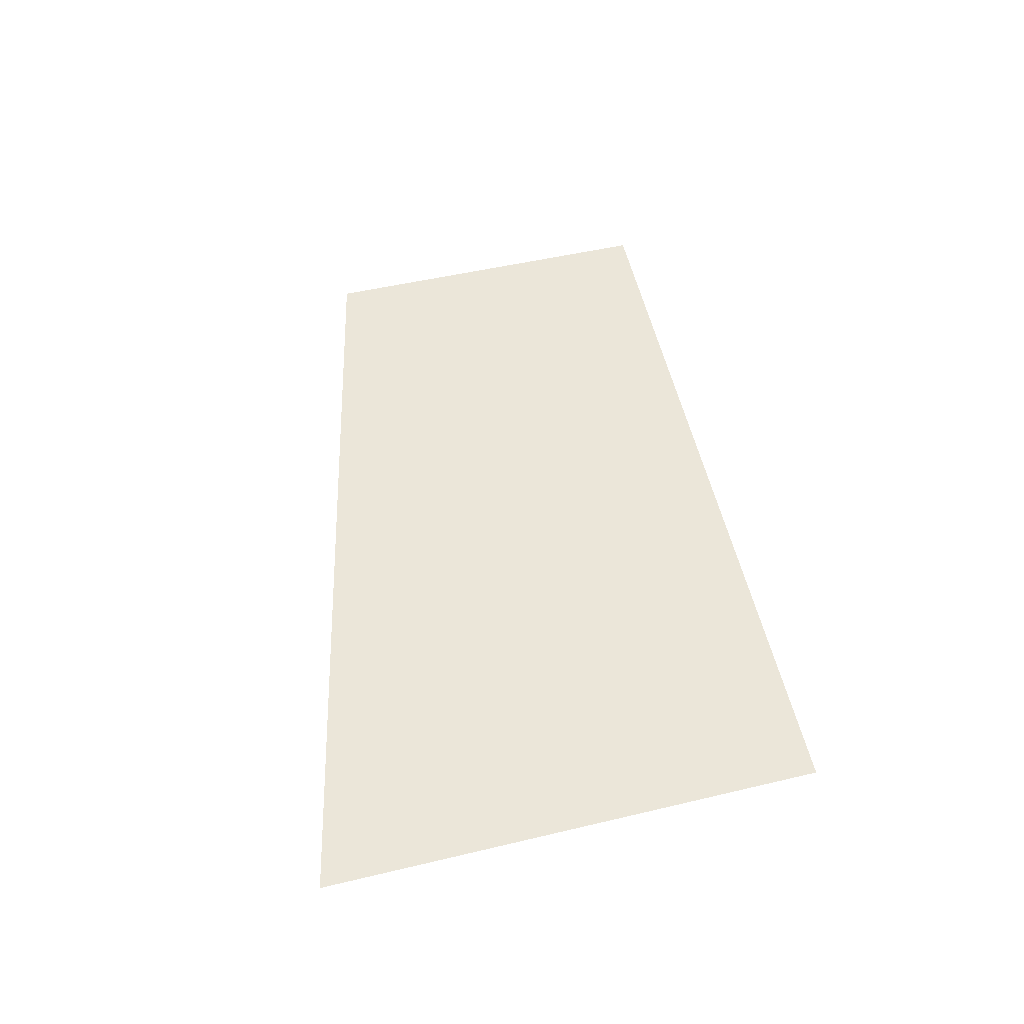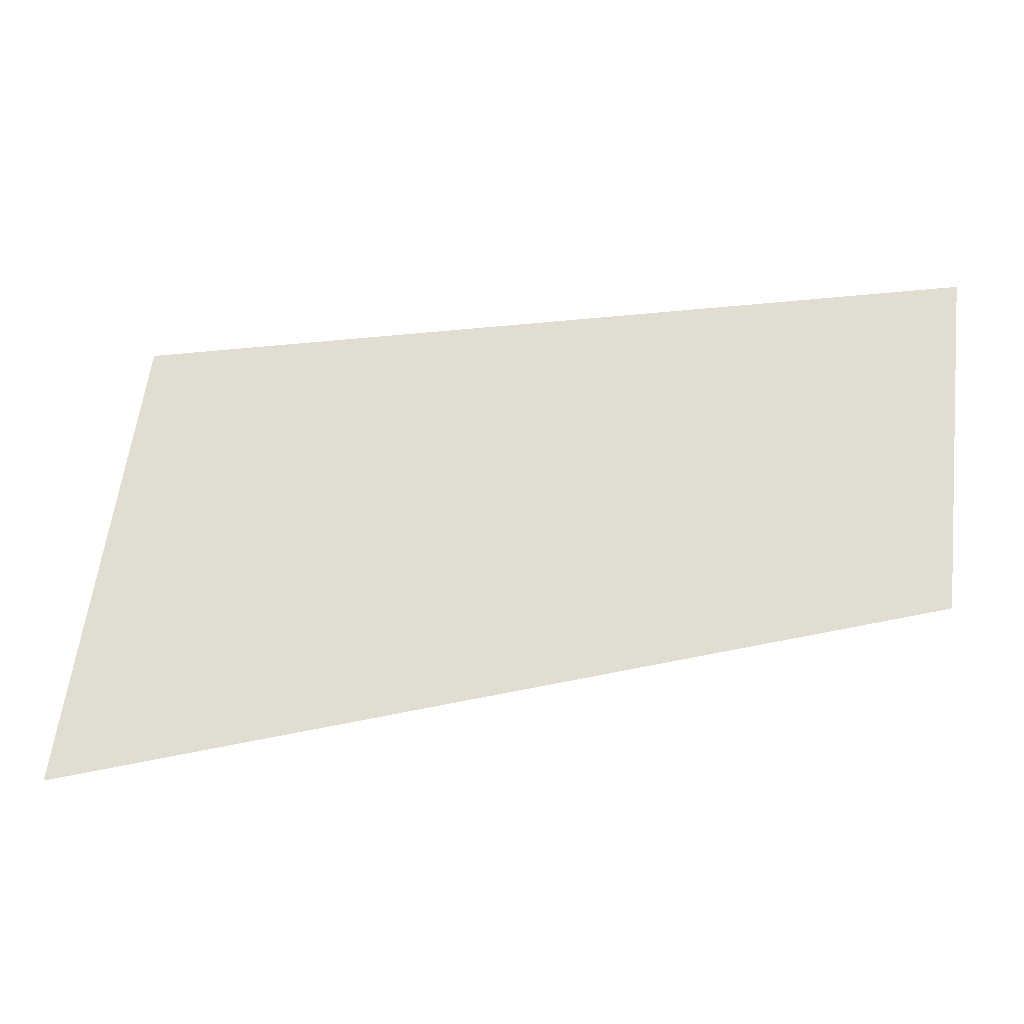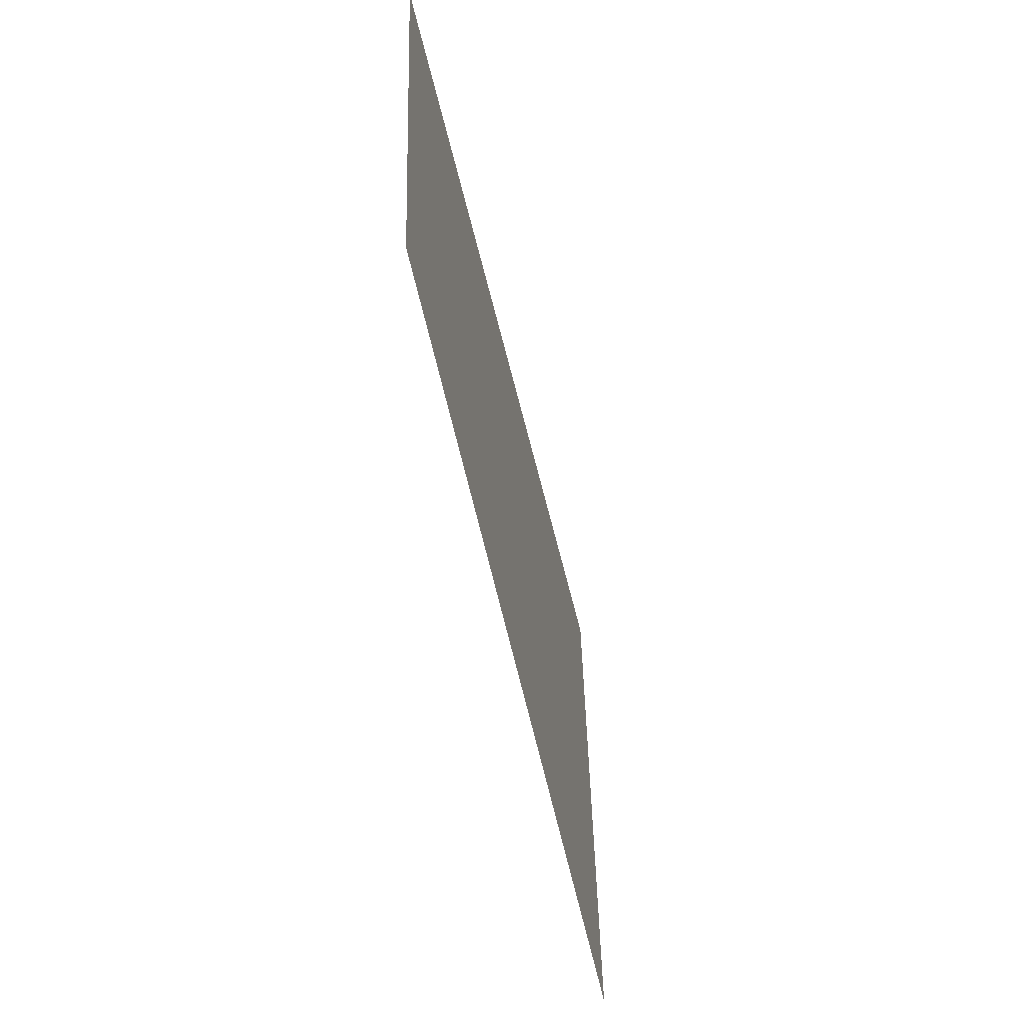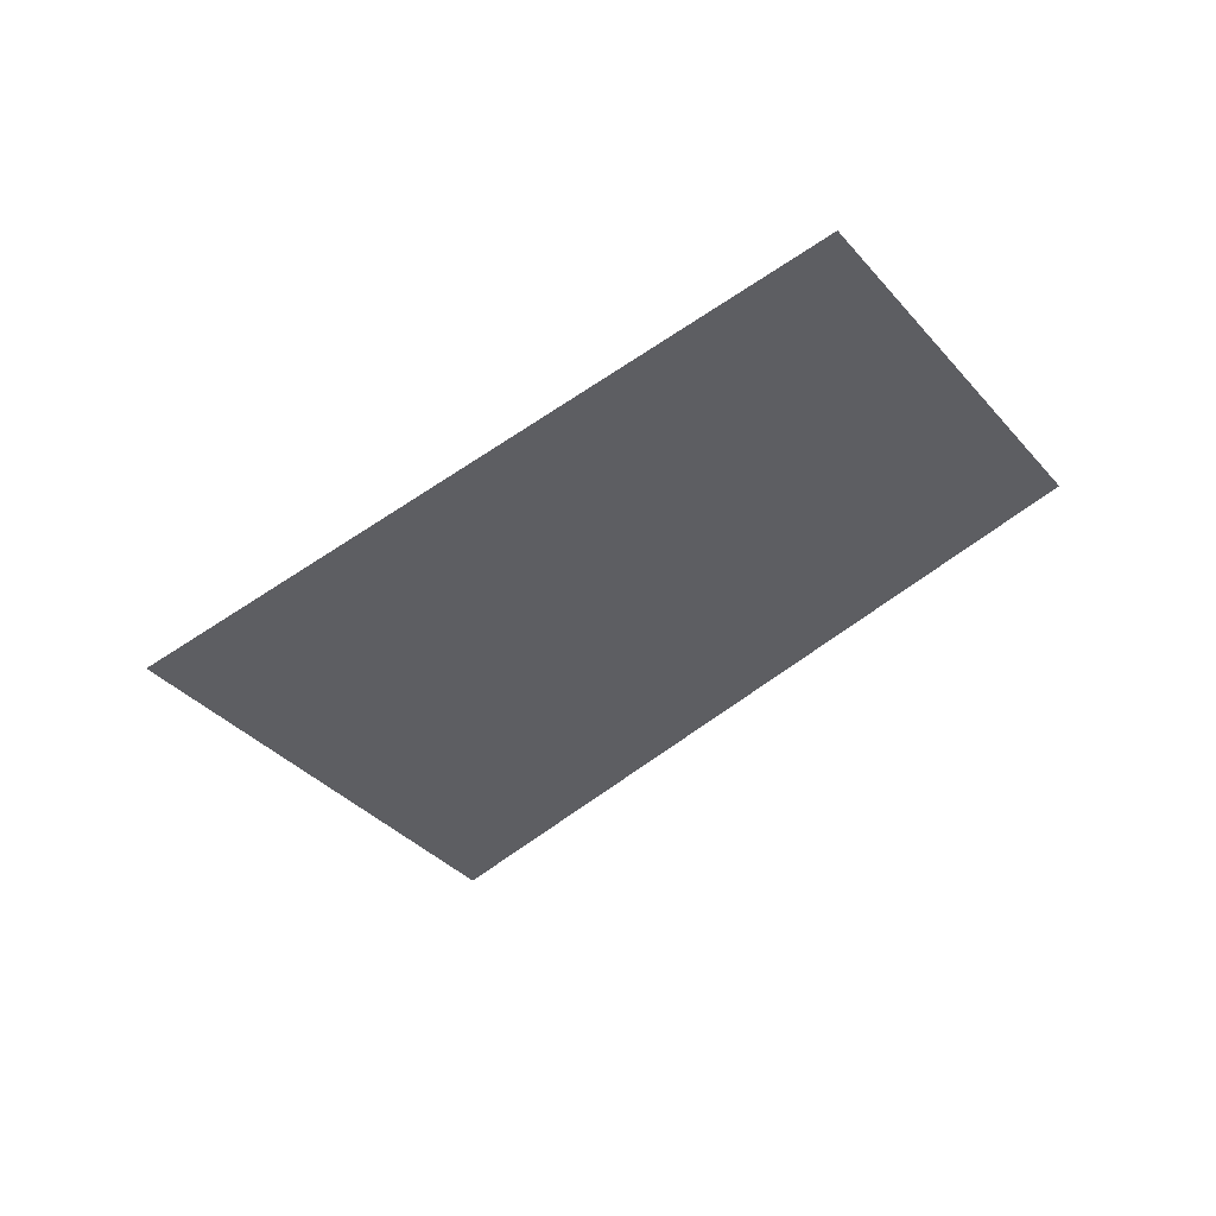
<metadata>
{"format":"obj","ext":"obj","renderer":"f3d","projection":"perspective","resolution":1024,"background":"white","views":[{"elev":46.9,"azim":81.8,"up":"+Z"},{"elev":-32.7,"azim":-169.0,"up":"+Y"},{"elev":-50.8,"azim":-78.0,"up":"+Y"},{"elev":-38.7,"azim":-135.9,"up":"+Z"}]}
</metadata>
<code>
o section.049_Plane.050
v 30.91 17.54 0
v 31.07 16.27 0
v 33.84 17.66 0
v 34.05 15.95 0
f 4 1 2
f 4 3 1

</code>
